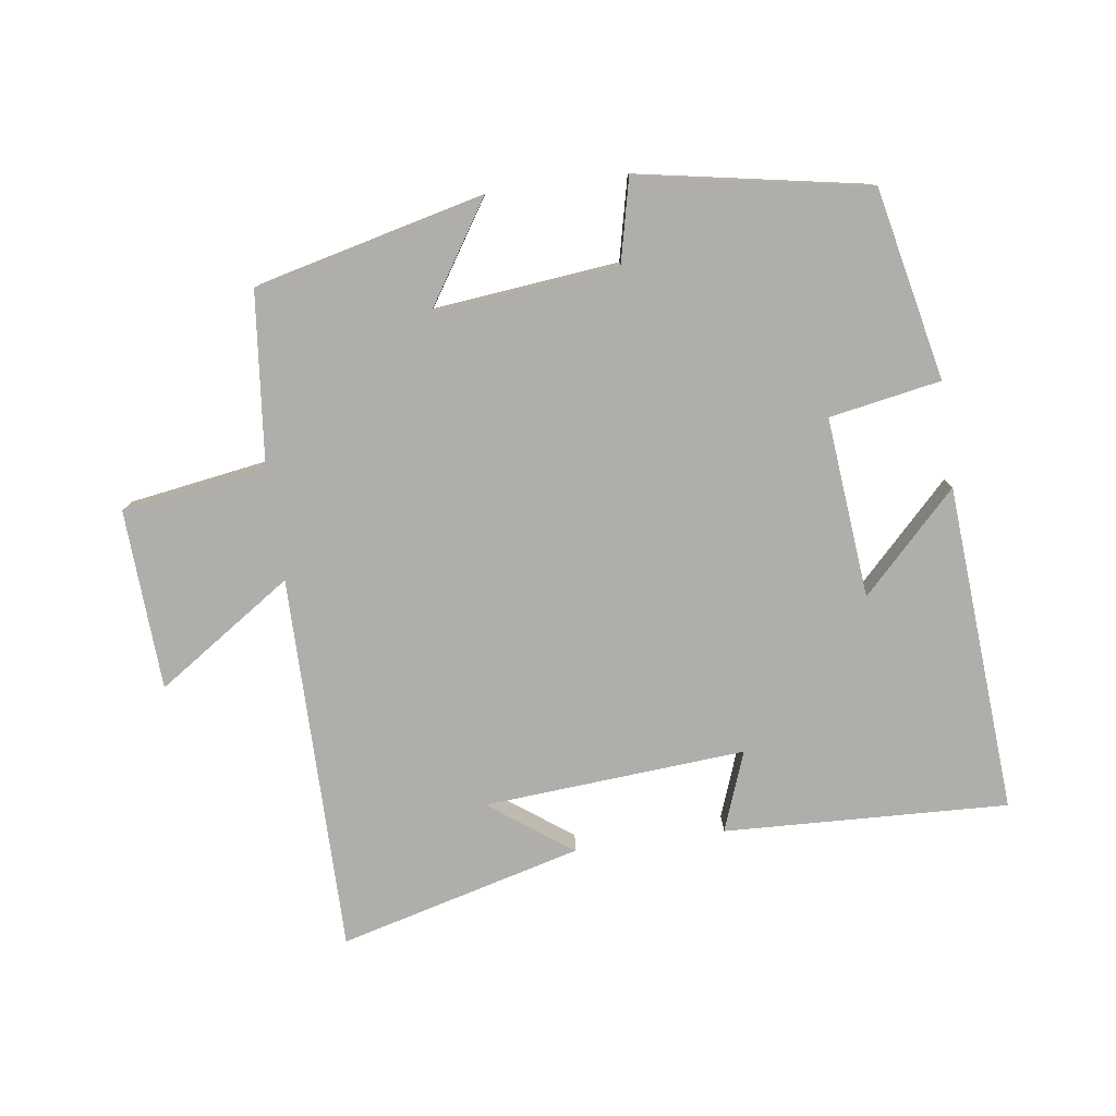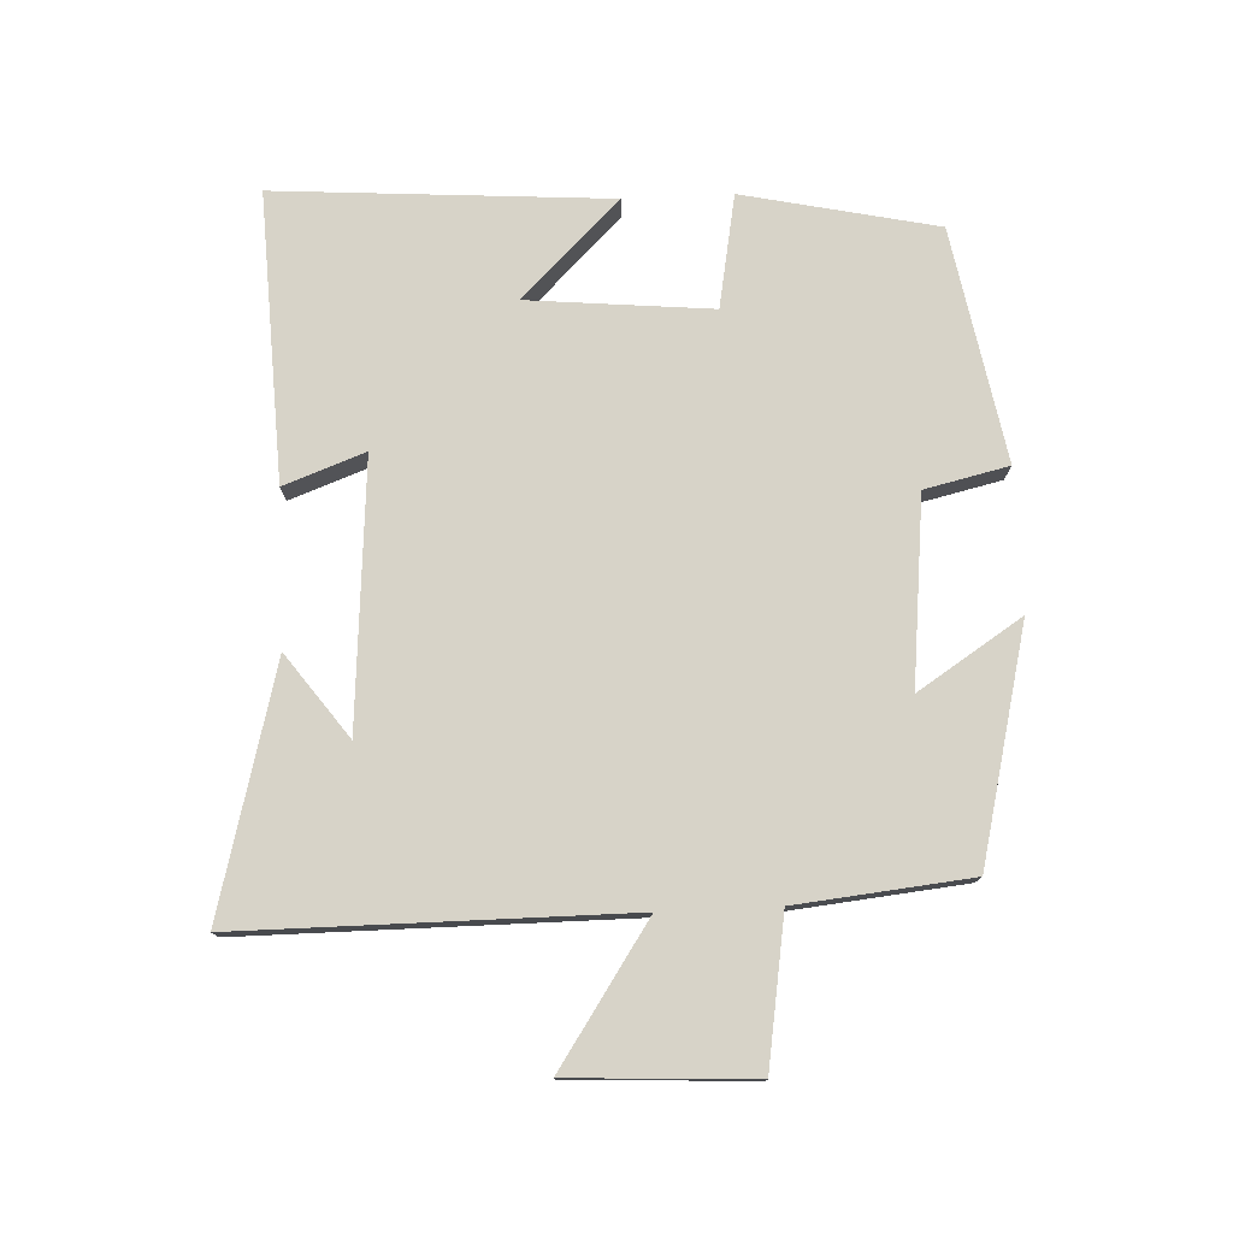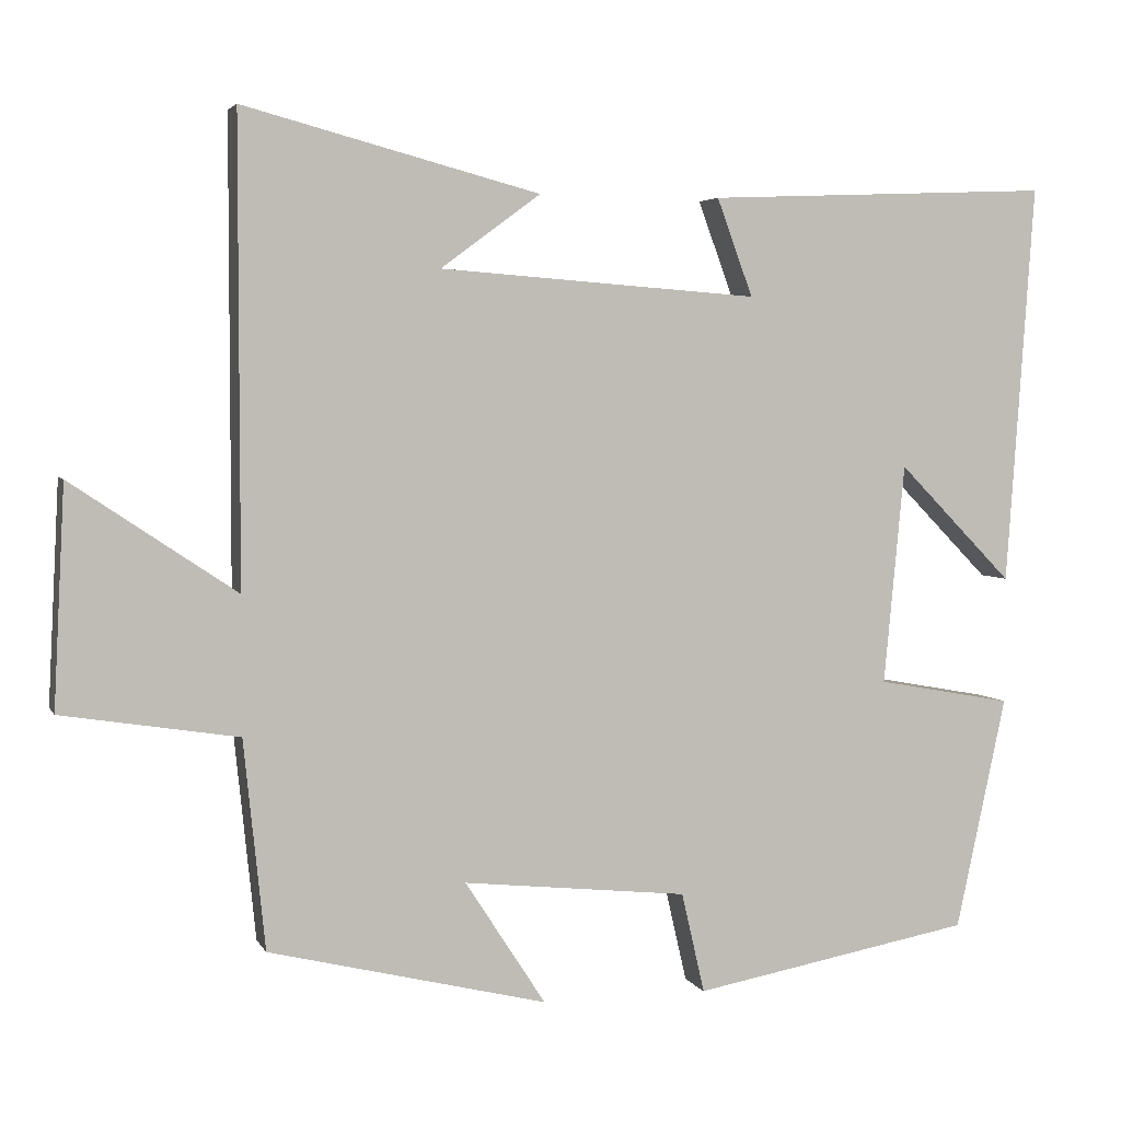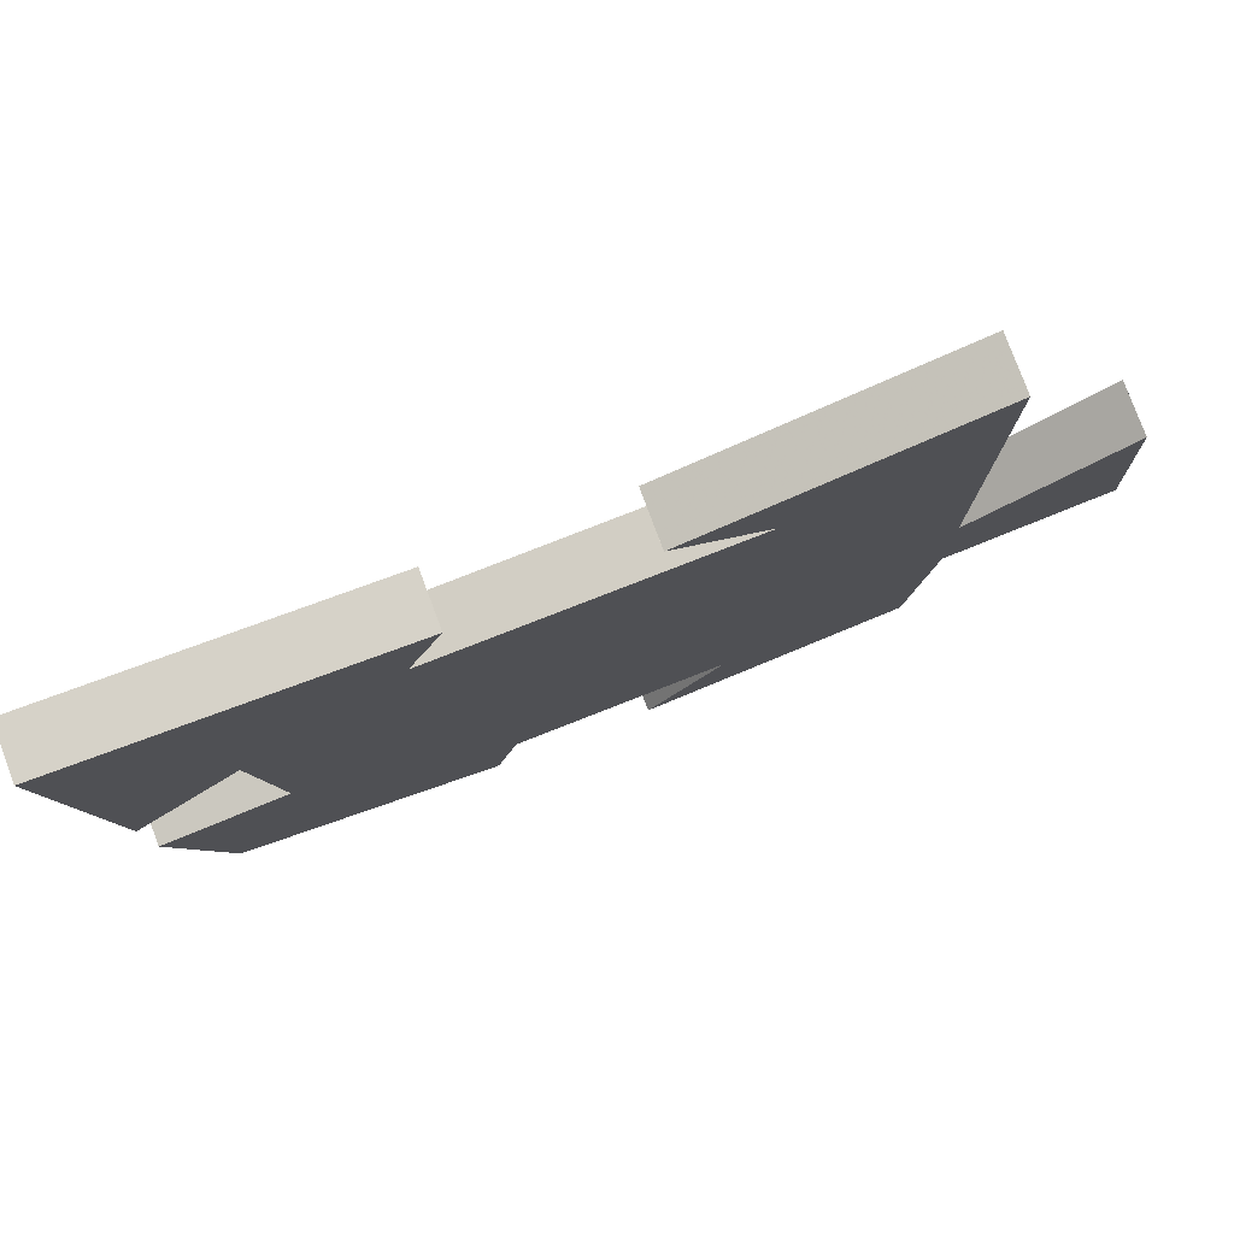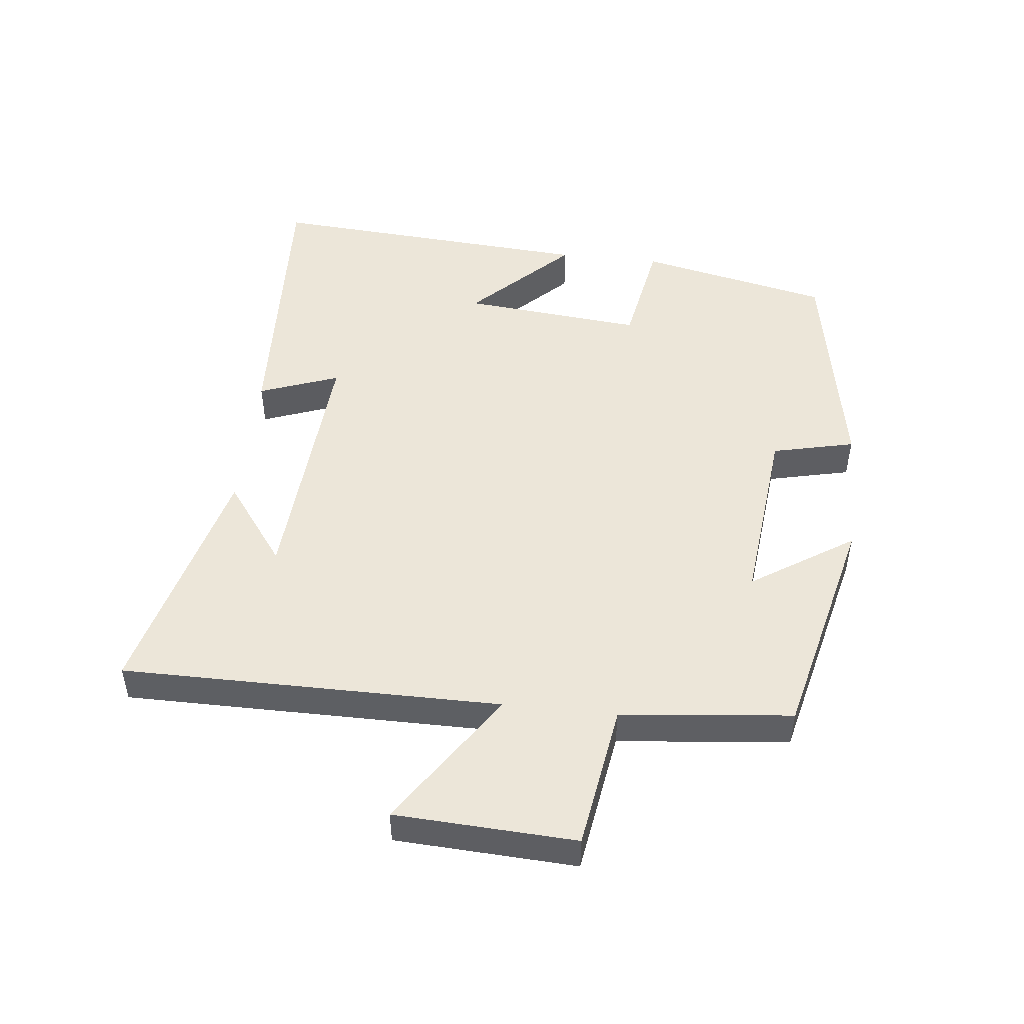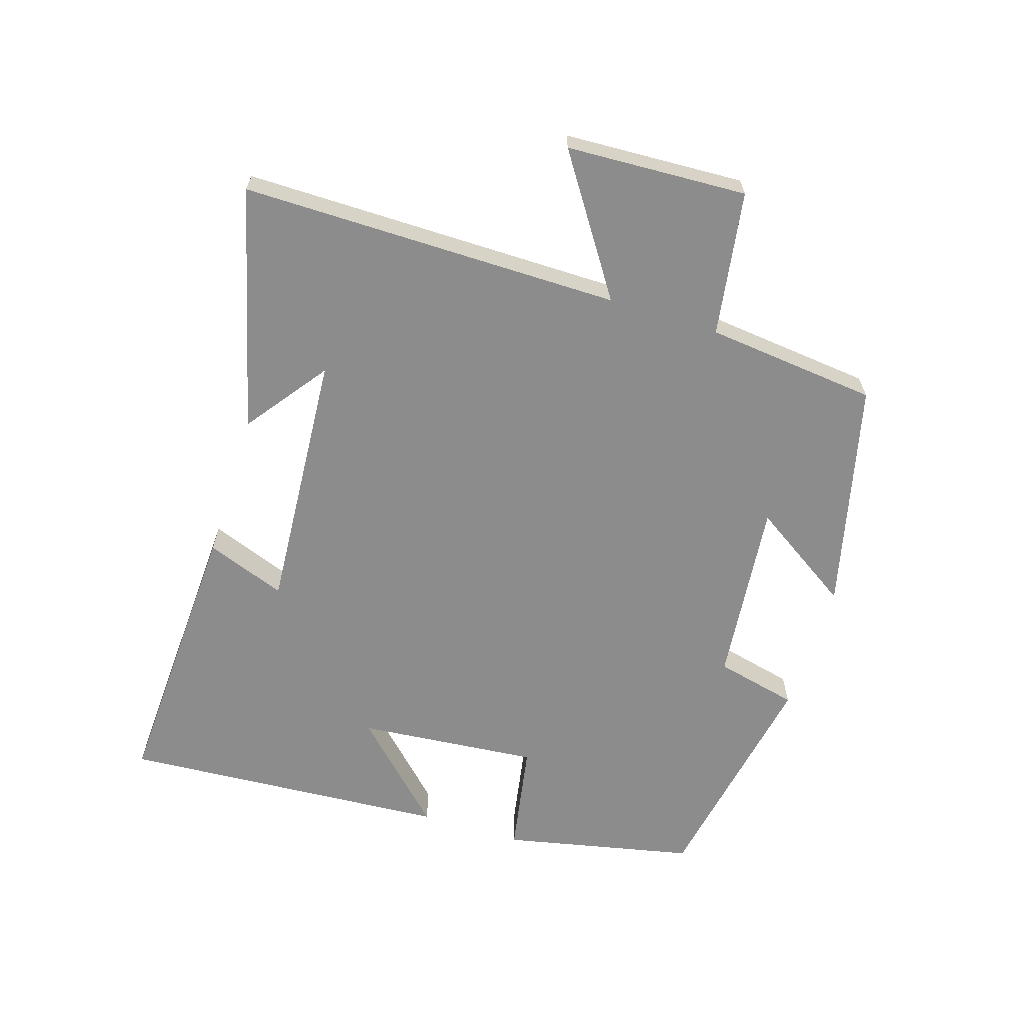
<metadata>
{"format":"obj","ext":"obj","renderer":"f3d","projection":"perspective","resolution":1024,"background":"white","views":[{"elev":-77.7,"azim":-172.1,"up":"+Y"},{"elev":76.9,"azim":87.4,"up":"+Y"},{"elev":3.9,"azim":163.7,"up":"+Z"},{"elev":79.3,"azim":-20.5,"up":"+Z"},{"elev":49.4,"azim":96.2,"up":"+Y"},{"elev":-64.3,"azim":72.3,"up":"+Y"}]}
</metadata>
<code>
v 0.5 0.07 0.598
v 0.5 0.07 0.019
v 0.707 0.07 0.158
v 0.721 0.07 -0.118
v 0.5 0.07 -0.153
v 0.473 0.07 -0.415
v 0.124 0.07 -0.5
v 0.225 0.07 -0.344
v -0.057 0.07 -0.374
v -0.086 0.07 -0.5
v -0.437 0.07 -0.436
v -0.5 0.07 -0.144
v -0.33 0.07 -0.113
v -0.356 0.07 0.163
v -0.5 0.07 0.016
v -0.535 0.07 0.518
v -0.101 0.07 0.5
v -0.146 0.07 0.378
v 0.254 0.07 0.408
v 0.129 0.07 0.5
v 0.5 0 0.598
v 0.5 0 0.019
v 0.707 0 0.158
v 0.721 0 -0.118
v 0.5 0 -0.153
v 0.473 0 -0.415
v 0.124 0 -0.5
v 0.225 0 -0.344
v -0.057 0 -0.374
v -0.086 0 -0.5
v -0.437 0 -0.436
v -0.5 0 -0.144
v -0.33 0 -0.113
v -0.356 0 0.163
v -0.5 0 0.016
v -0.535 0 0.518
v -0.101 0 0.5
v -0.146 0 0.378
v 0.254 0 0.408
v 0.129 0 0.5
f 19 20 1
f 16 17 18
f 15 16 18
f 14 15 18
f 13 14 18 19
f 11 12 13
f 10 11 13
f 9 10 13
f 19 1 2
f 13 19 2
f 9 13 2
f 8 9 2
f 7 8 2
f 6 7 2
f 5 6 2
f 2 3 4 5
f 21 40 39
f 38 37 36
f 38 36 35
f 38 35 34
f 39 38 34 33
f 33 32 31
f 33 31 30
f 33 30 29
f 22 21 39
f 22 39 33
f 22 33 29
f 22 29 28
f 22 28 27
f 22 27 26
f 22 26 25
f 25 24 23 22
f 1 21 22 2
f 2 22 23 3
f 3 23 24 4
f 4 24 25 5
f 5 25 26 6
f 6 26 27 7
f 7 27 28 8
f 8 28 29 9
f 9 29 30 10
f 10 30 31 11
f 11 31 32 12
f 12 32 33 13
f 13 33 34 14
f 14 34 35 15
f 15 35 36 16
f 16 36 37 17
f 17 37 38 18
f 18 38 39 19
f 19 39 40 20
f 20 40 21 1

</code>
